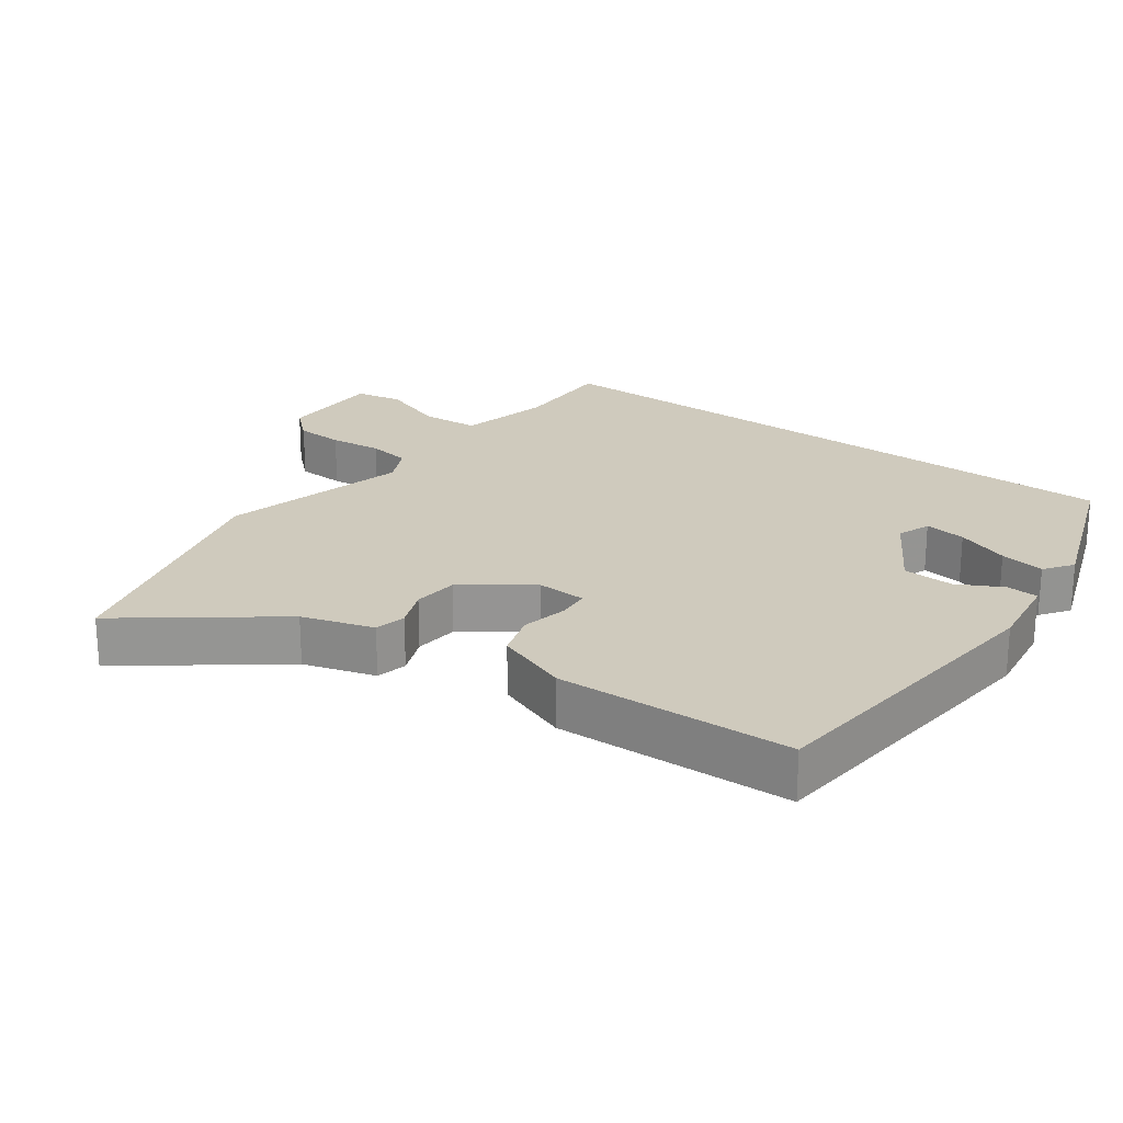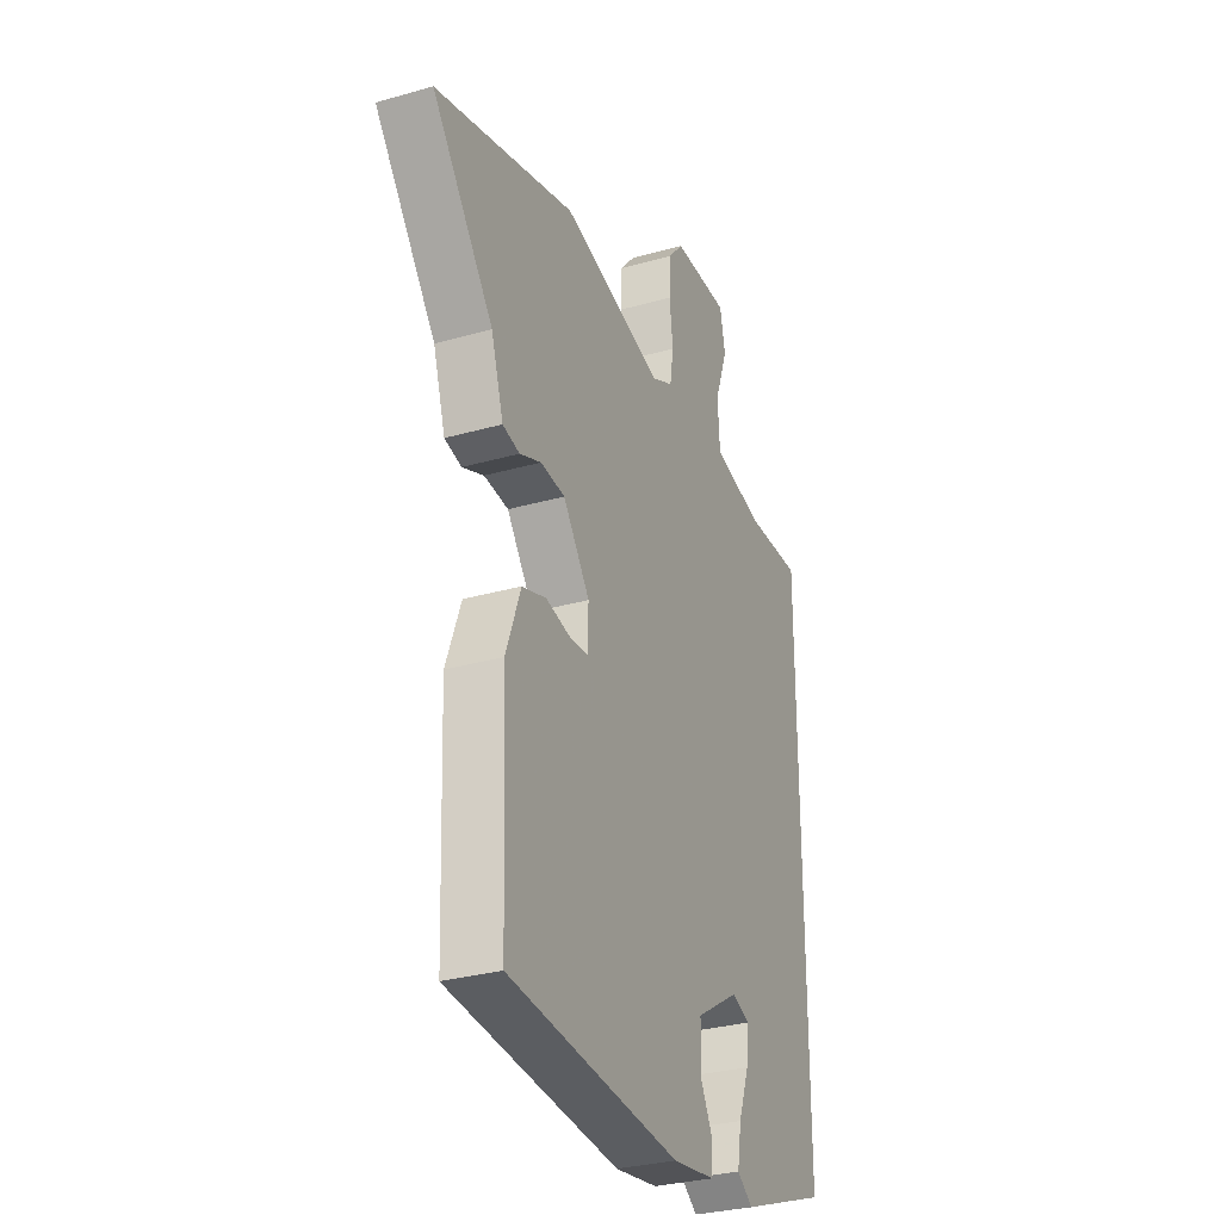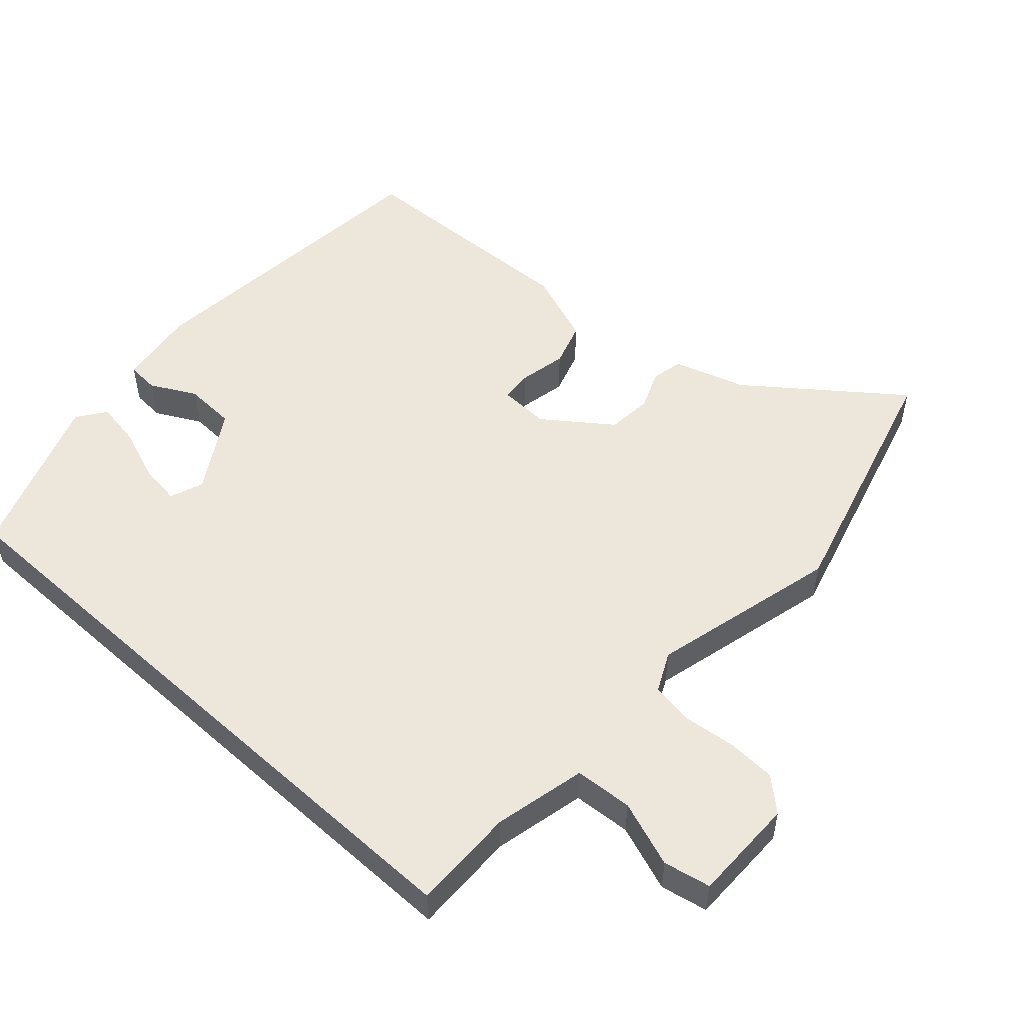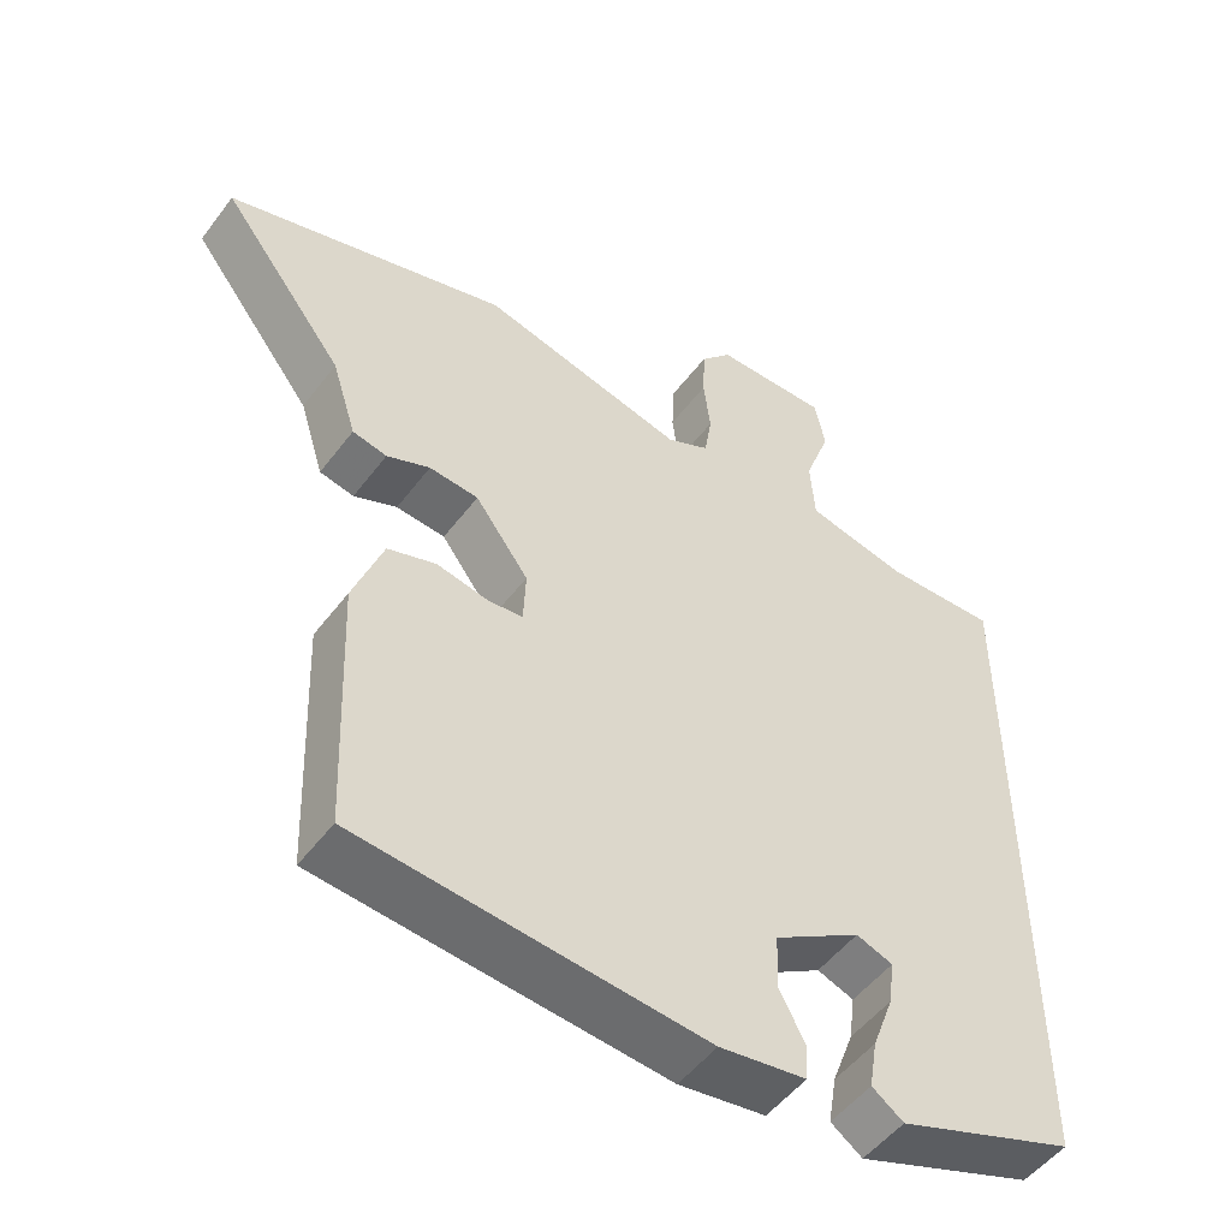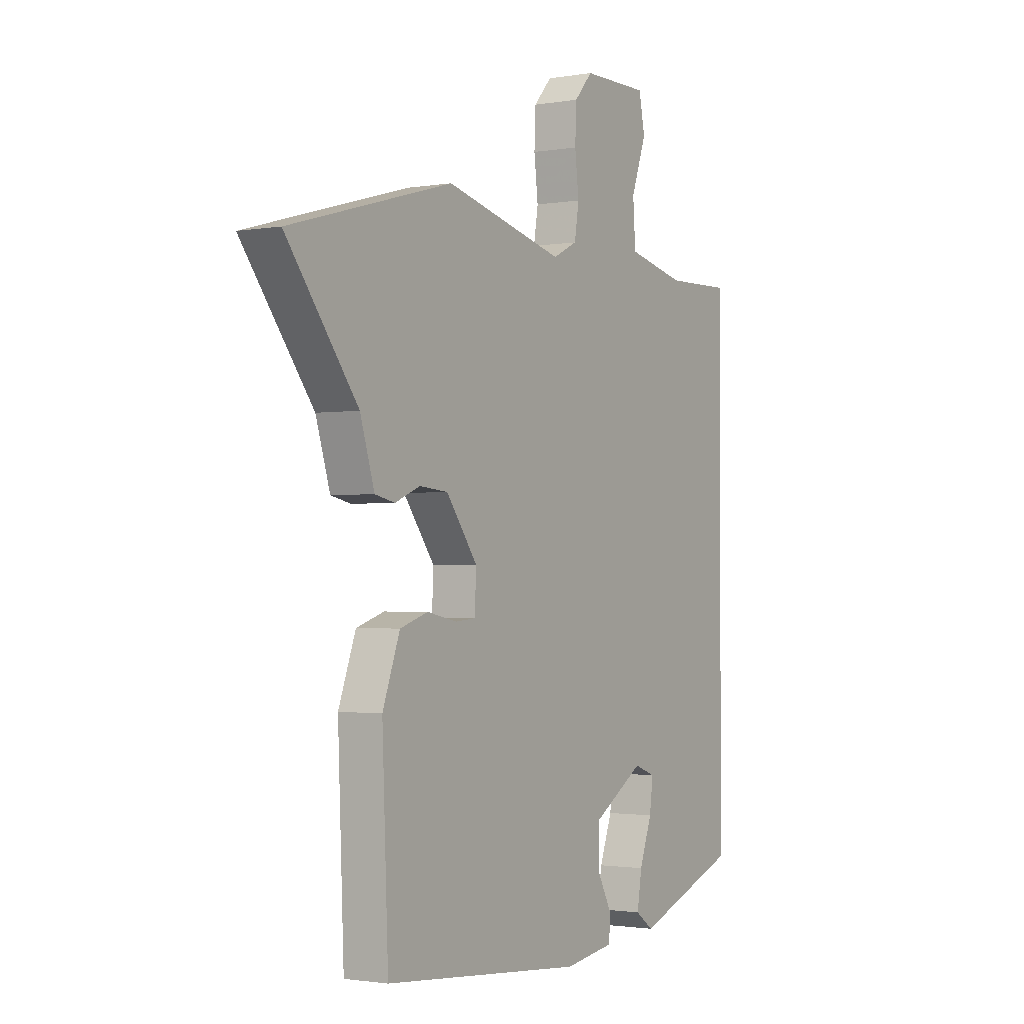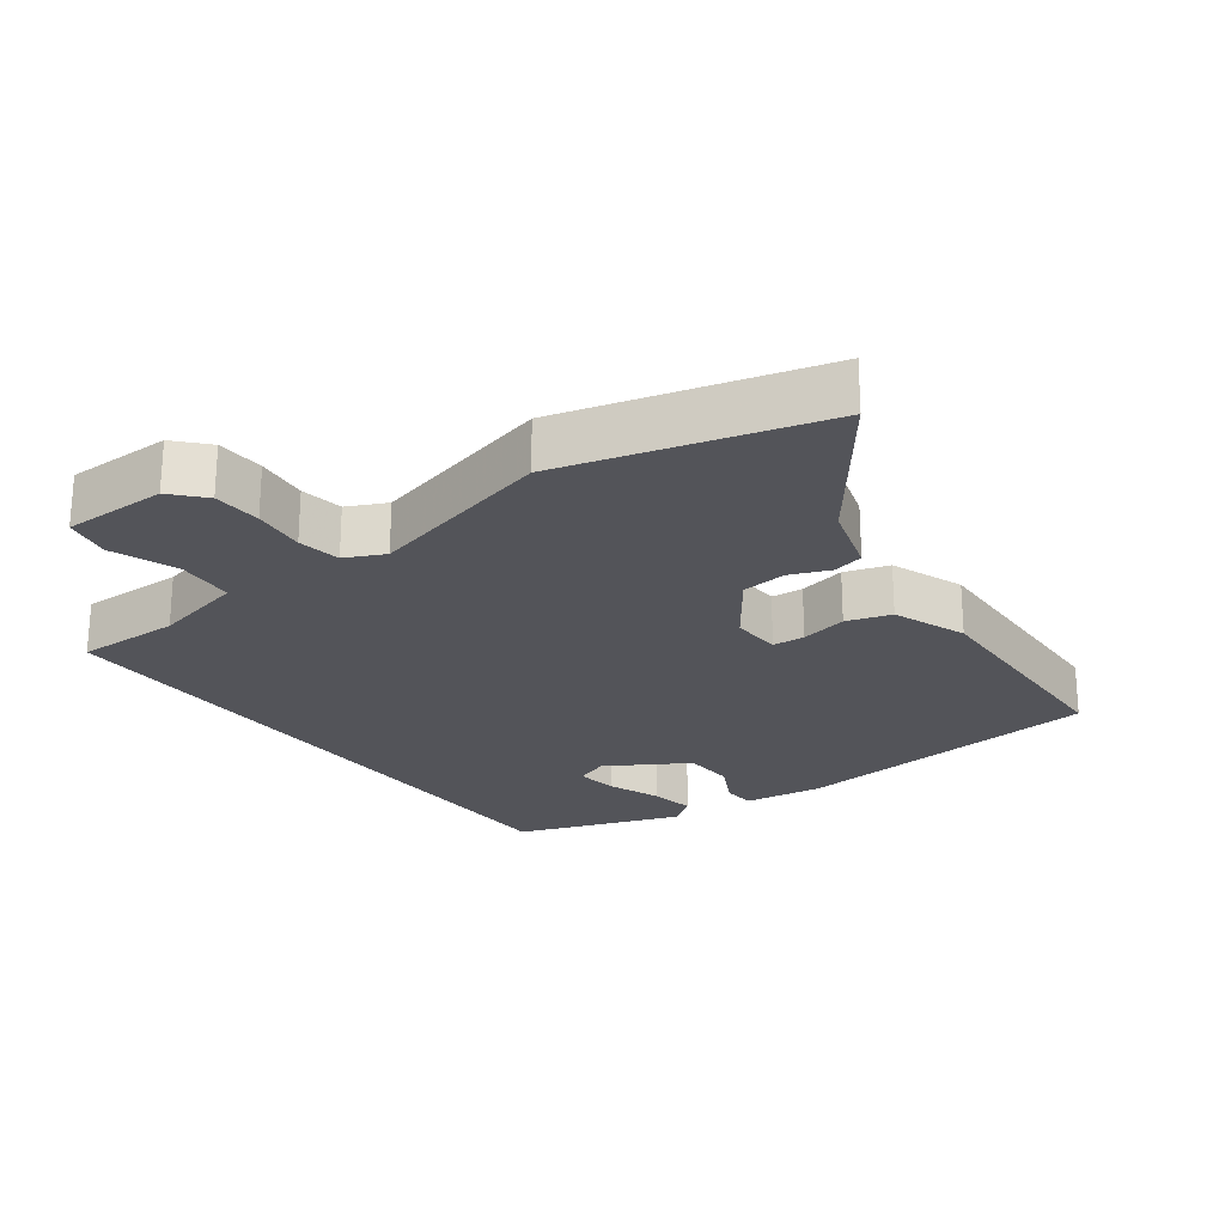
<metadata>
{"format":"obj","ext":"obj","renderer":"f3d","projection":"perspective","resolution":1024,"background":"white","views":[{"elev":22.8,"azim":126.5,"up":"+Y"},{"elev":-30.5,"azim":112.4,"up":"+Z"},{"elev":52.2,"azim":-47.7,"up":"+Y"},{"elev":-51.0,"azim":144.2,"up":"+Z"},{"elev":-1.6,"azim":121.6,"up":"+Z"},{"elev":-23.7,"azim":37.0,"up":"+Y"}]}
</metadata>
<code>
v 0.304 0.07 0.555
v 0.681 0.07 0.449
v 0.516 0.07 0.235
v 0.483 0.07 0.13
v 0.437 0.07 0.12
v 0.379 0.07 0.144
v 0.313 0.07 0.138
v 0.241 0.07 0.041
v 0.244 0.07 -0.032
v 0.291 0.07 -0.036
v 0.36 0.07 -0.022
v 0.425 0.07 -0.043
v 0.465 0.07 -0.151
v 0.451 0.07 -0.498
v -0.013 0.07 -0.54
v -0.129 0.07 -0.523
v -0.132 0.07 -0.476
v -0.097 0.07 -0.41
v -0.1 0.07 -0.335
v -0.217 0.07 -0.263
v -0.266 0.07 -0.281
v -0.258 0.07 -0.342
v -0.229 0.07 -0.42
v -0.218 0.07 -0.486
v -0.26 0.07 -0.516
v -0.5 0.07 -0.428
v -0.5 0.07 0.497
v -0.348 0.07 0.493
v -0.213 0.07 0.523
v -0.207 0.07 0.608
v -0.242 0.07 0.705
v -0.228 0.07 0.774
v -0.075 0.07 0.773
v -0.033 0.07 0.726
v -0.03 0.07 0.655
v -0.039 0.07 0.578
v -0.029 0.07 0.515
v 0.028 0.07 0.487
v 0.304 0 0.555
v 0.681 0 0.449
v 0.516 0 0.235
v 0.483 0 0.13
v 0.437 0 0.12
v 0.379 0 0.144
v 0.313 0 0.138
v 0.241 0 0.041
v 0.244 0 -0.032
v 0.291 0 -0.036
v 0.36 0 -0.022
v 0.425 0 -0.043
v 0.465 0 -0.151
v 0.451 0 -0.498
v -0.013 0 -0.54
v -0.129 0 -0.523
v -0.132 0 -0.476
v -0.097 0 -0.41
v -0.1 0 -0.335
v -0.217 0 -0.263
v -0.266 0 -0.281
v -0.258 0 -0.342
v -0.229 0 -0.42
v -0.218 0 -0.486
v -0.26 0 -0.516
v -0.5 0 -0.428
v -0.5 0 0.497
v -0.348 0 0.493
v -0.213 0 0.523
v -0.207 0 0.608
v -0.242 0 0.705
v -0.228 0 0.774
v -0.075 0 0.773
v -0.033 0 0.726
v -0.03 0 0.655
v -0.039 0 0.578
v -0.029 0 0.515
v 0.028 0 0.487
f 34 35 36
f 33 34 36
f 32 33 36
f 31 32 36
f 30 31 36
f 29 30 36 37
f 28 29 37 38
f 26 27 28
f 24 25 26
f 23 24 26
f 22 23 26
f 21 22 26
f 21 26 28 38
f 16 17 18
f 15 16 18
f 14 15 18
f 13 14 18
f 12 13 18
f 11 12 18
f 10 11 18
f 9 10 18 19
f 8 9 19 20
f 3 4 5 6
f 3 6 7
f 2 3 7
f 1 2 7
f 20 21 38
f 8 20 38
f 7 8 38
f 1 7 38
f 74 73 72
f 74 72 71
f 74 71 70
f 74 70 69
f 74 69 68
f 75 74 68 67
f 76 75 67 66
f 66 65 64
f 64 63 62
f 64 62 61
f 64 61 60
f 64 60 59
f 76 66 64 59
f 56 55 54
f 56 54 53
f 56 53 52
f 56 52 51
f 56 51 50
f 56 50 49
f 56 49 48
f 57 56 48 47
f 58 57 47 46
f 44 43 42 41
f 45 44 41
f 45 41 40
f 45 40 39
f 76 59 58
f 76 58 46
f 76 46 45
f 76 45 39
f 1 39 40 2
f 2 40 41 3
f 3 41 42 4
f 4 42 43 5
f 5 43 44 6
f 6 44 45 7
f 7 45 46 8
f 8 46 47 9
f 9 47 48 10
f 10 48 49 11
f 11 49 50 12
f 12 50 51 13
f 13 51 52 14
f 14 52 53 15
f 15 53 54 16
f 16 54 55 17
f 17 55 56 18
f 18 56 57 19
f 19 57 58 20
f 20 58 59 21
f 21 59 60 22
f 22 60 61 23
f 23 61 62 24
f 24 62 63 25
f 25 63 64 26
f 26 64 65 27
f 27 65 66 28
f 28 66 67 29
f 29 67 68 30
f 30 68 69 31
f 31 69 70 32
f 32 70 71 33
f 33 71 72 34
f 34 72 73 35
f 35 73 74 36
f 36 74 75 37
f 37 75 76 38
f 38 76 39 1

</code>
